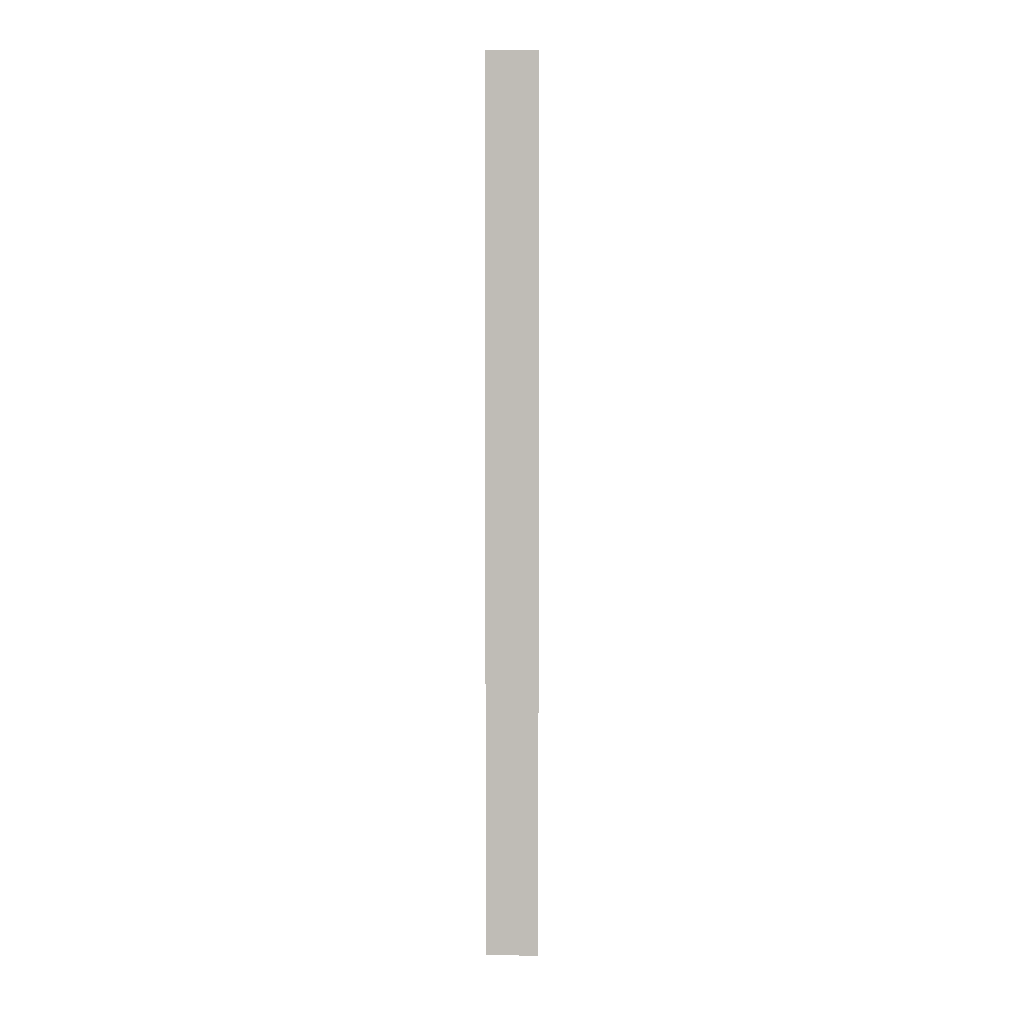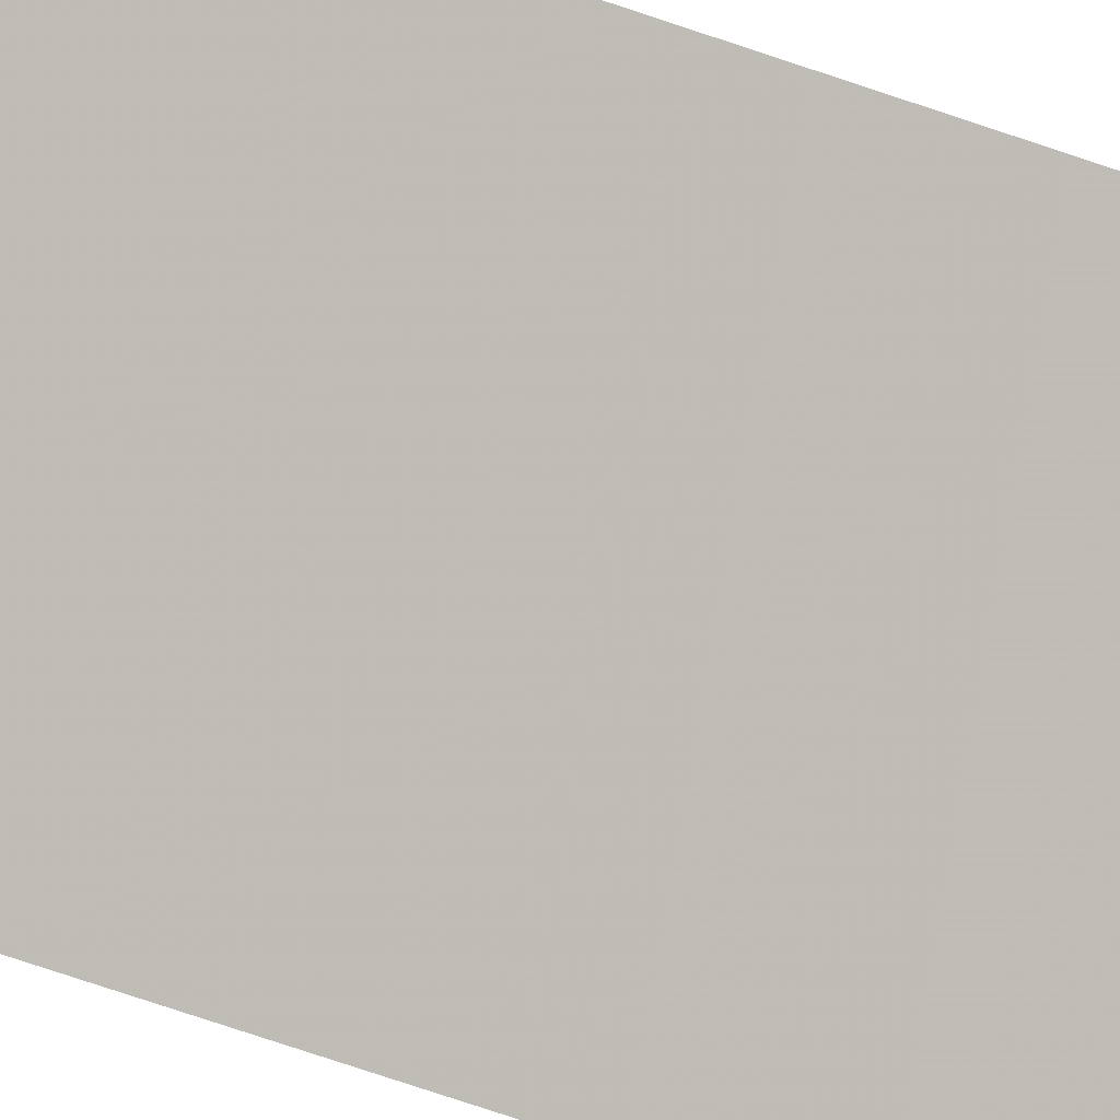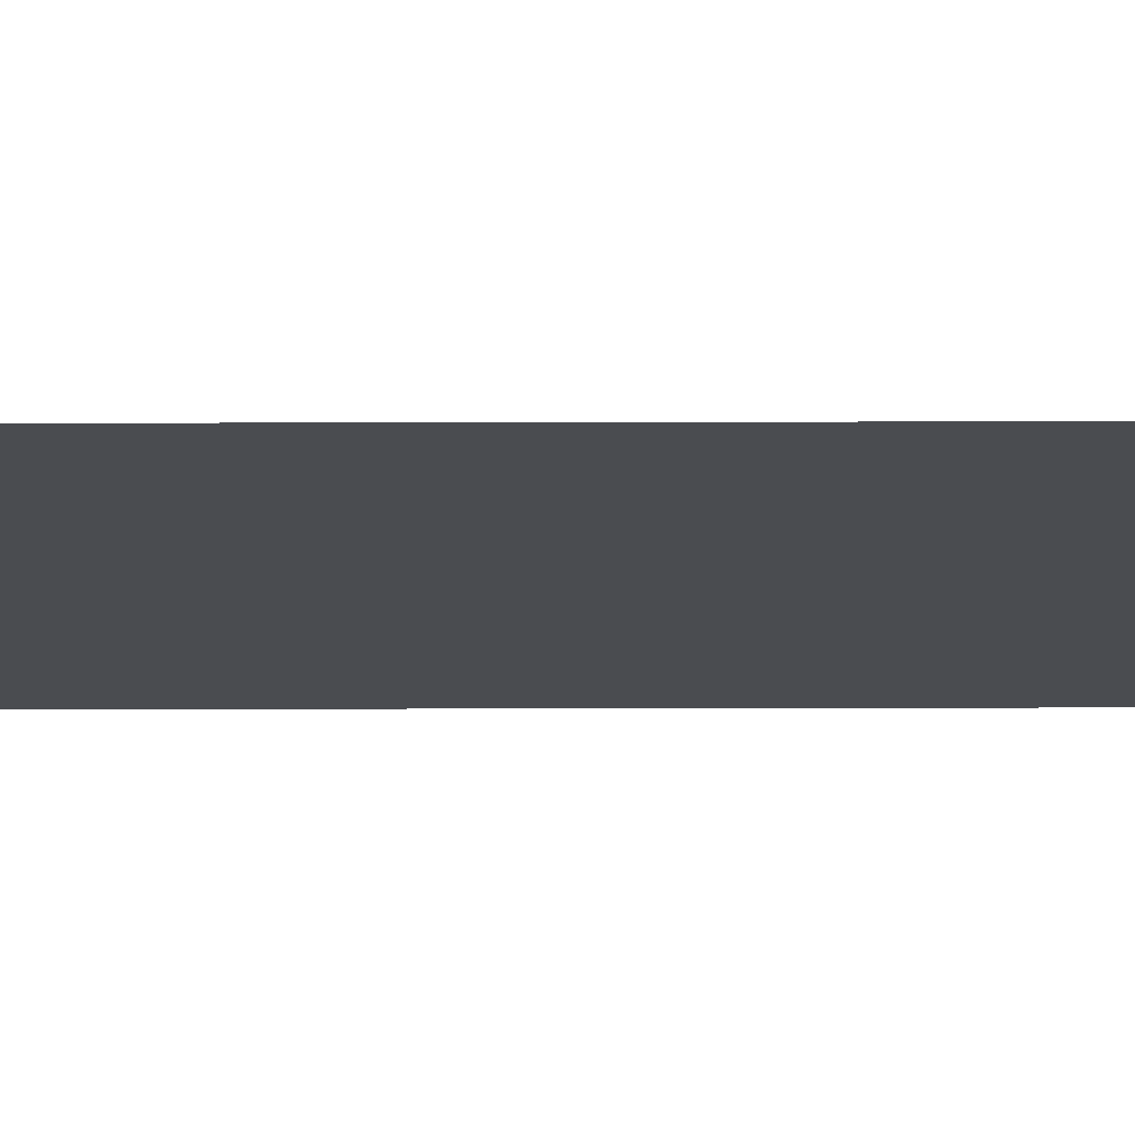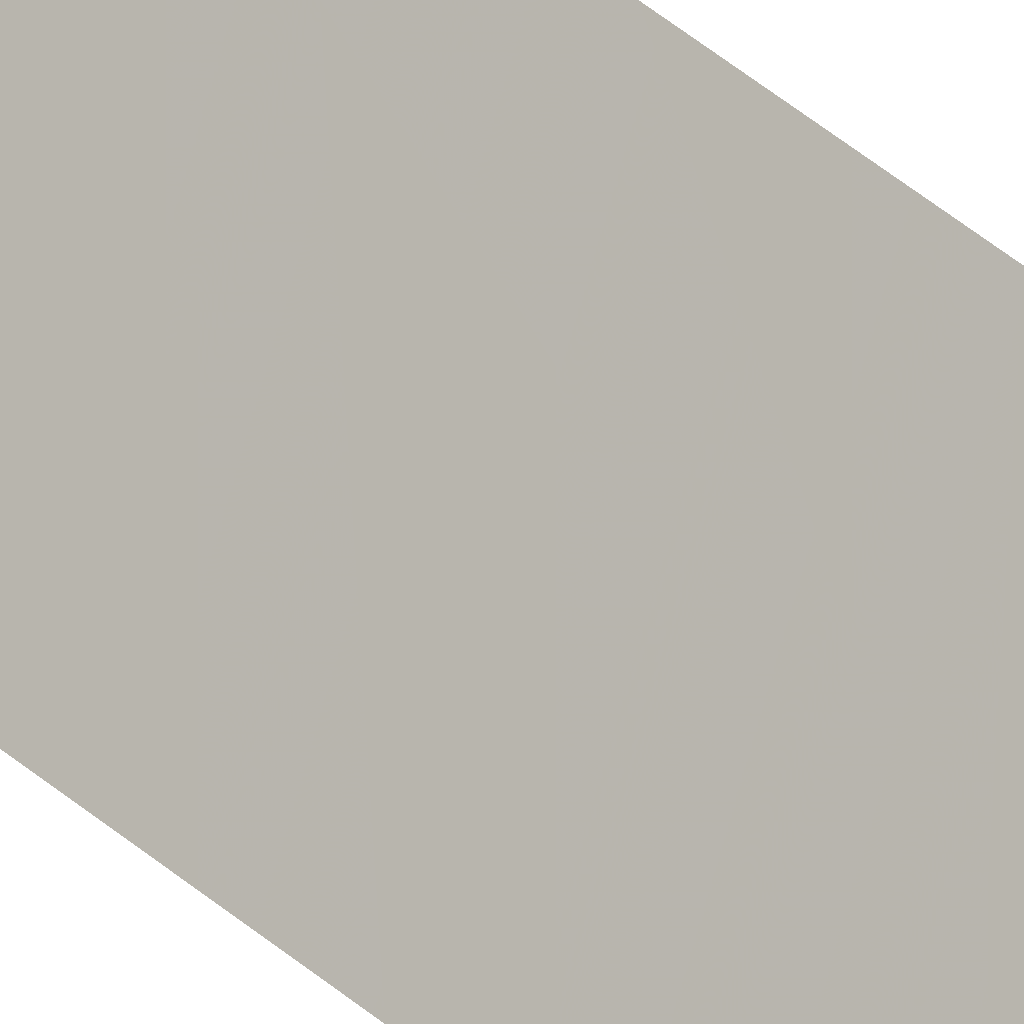
<metadata>
{"format":"obj","ext":"obj","renderer":"f3d","projection":"perspective","resolution":1024,"background":"white","views":[{"elev":4.6,"azim":137.5,"up":"+Y"},{"elev":-44.6,"azim":65.2,"up":"+Z"},{"elev":30.0,"azim":89.8,"up":"+Z"},{"elev":45.0,"azim":-45.2,"up":"+Z"}]}
</metadata>
<code>
v -0.5 -0.4531 0.4219
v -0.5 -0.375 0.4219
v -0.4219 -0.375 0.5
v -0.4219 -0.4531 0.5
v -0.5 -0.75 0.4219
v -0.4219 -0.75 0.5
v -0.5 -0.8281 0.4219
v -0.4219 -0.8281 0.5
v -0.5 -1.125 0.4219
v -0.4219 -1.125 0.5
v -0.5 -1.203 0.4219
v -0.4219 -1.203 0.5
v -0.5 -1.5 0.4219
v -0.4219 -1.5 0.5
v -0.5 -1.578 0.4219
v -0.4219 -1.578 0.5
v -0.5 -1.875 0.4219
v -0.4219 -1.875 0.5
v -0.5 -1.875 0.5
v -0.5 -0.07812 0.4219
v -0.5 0 0.4219
v -0.4219 0 0.5
v -0.4219 -0.07812 0.5
f 1 2 3
f 1 3 4
f 1 4 5
f 5 4 6
f 5 6 7
f 7 6 8
f 7 8 9
f 9 8 10
f 9 10 11
f 11 10 12
f 11 12 13
f 13 12 14
f 13 14 15
f 15 14 16
f 15 16 17
f 17 16 18
f 20 21 22
f 20 22 23
f 20 23 2
f 2 23 3
f 17 18 19

</code>
